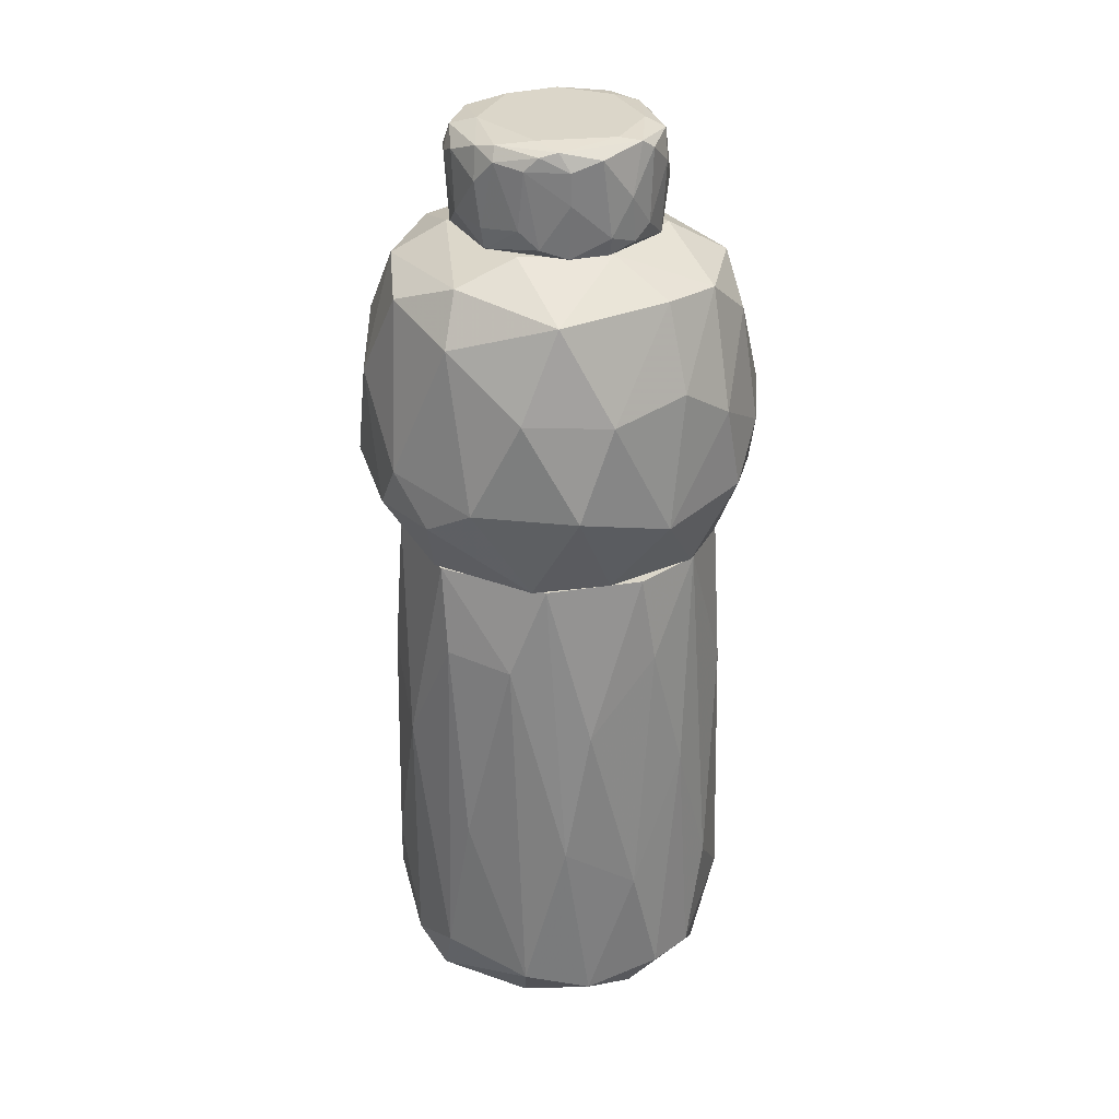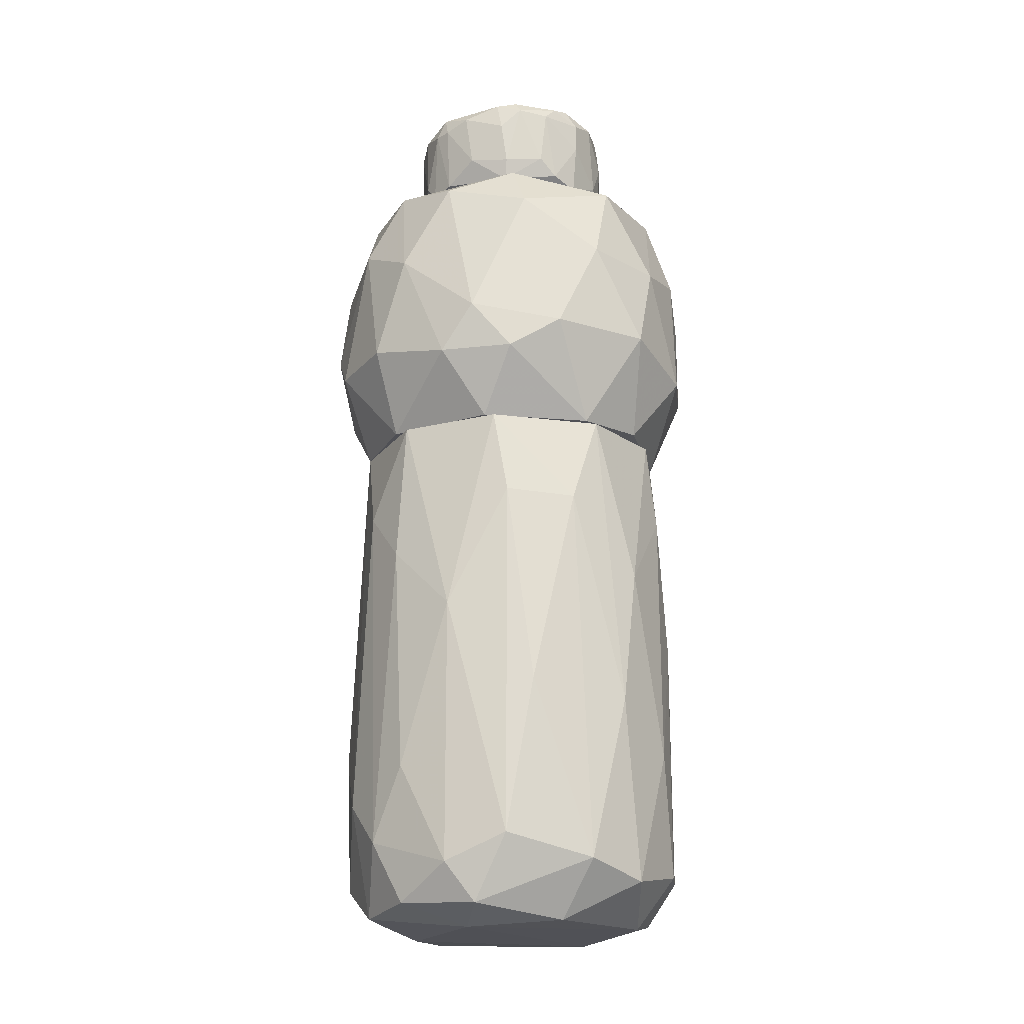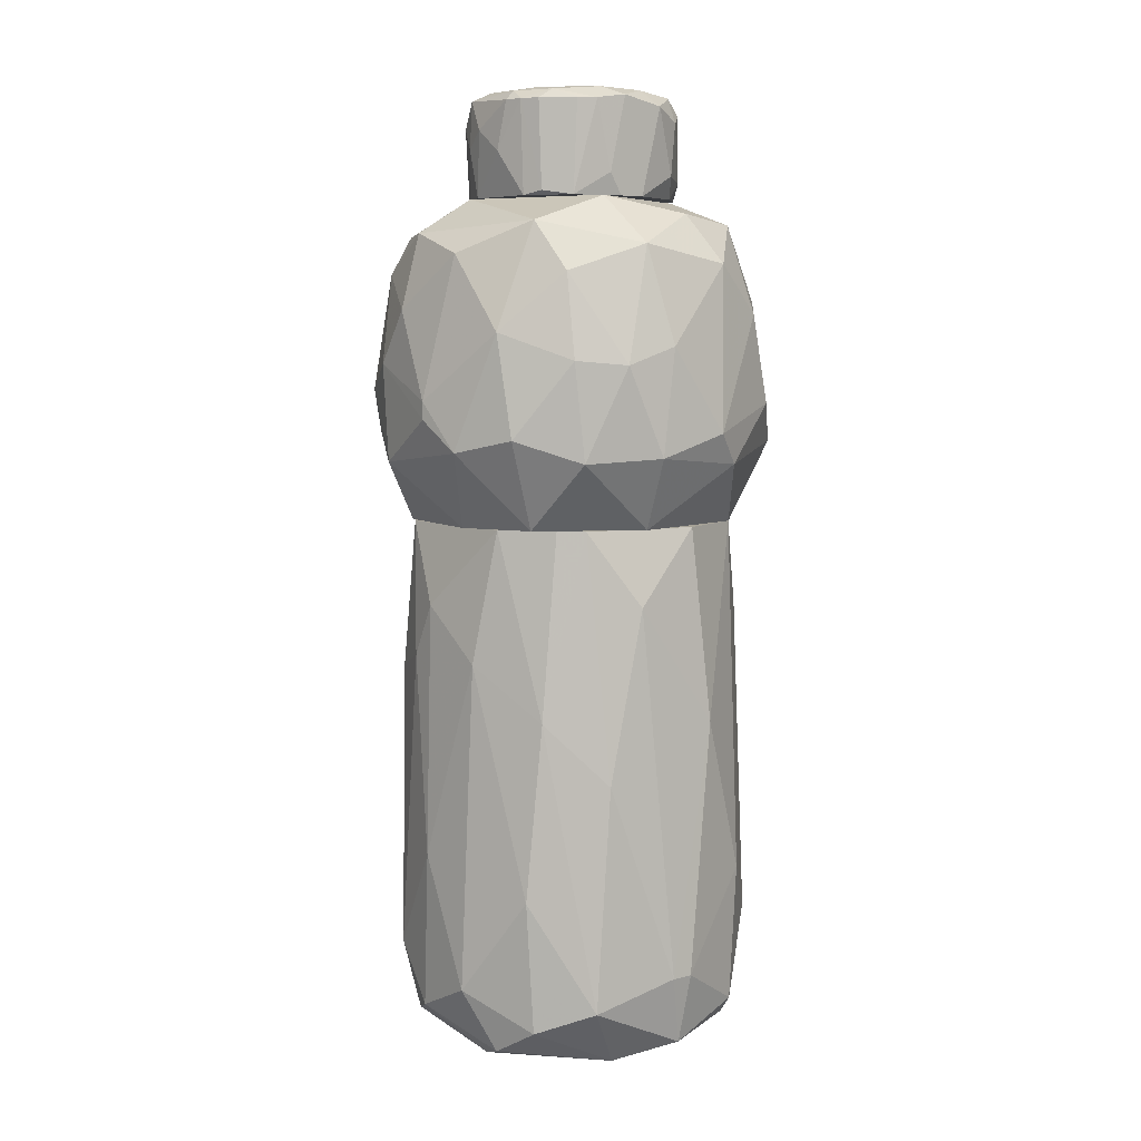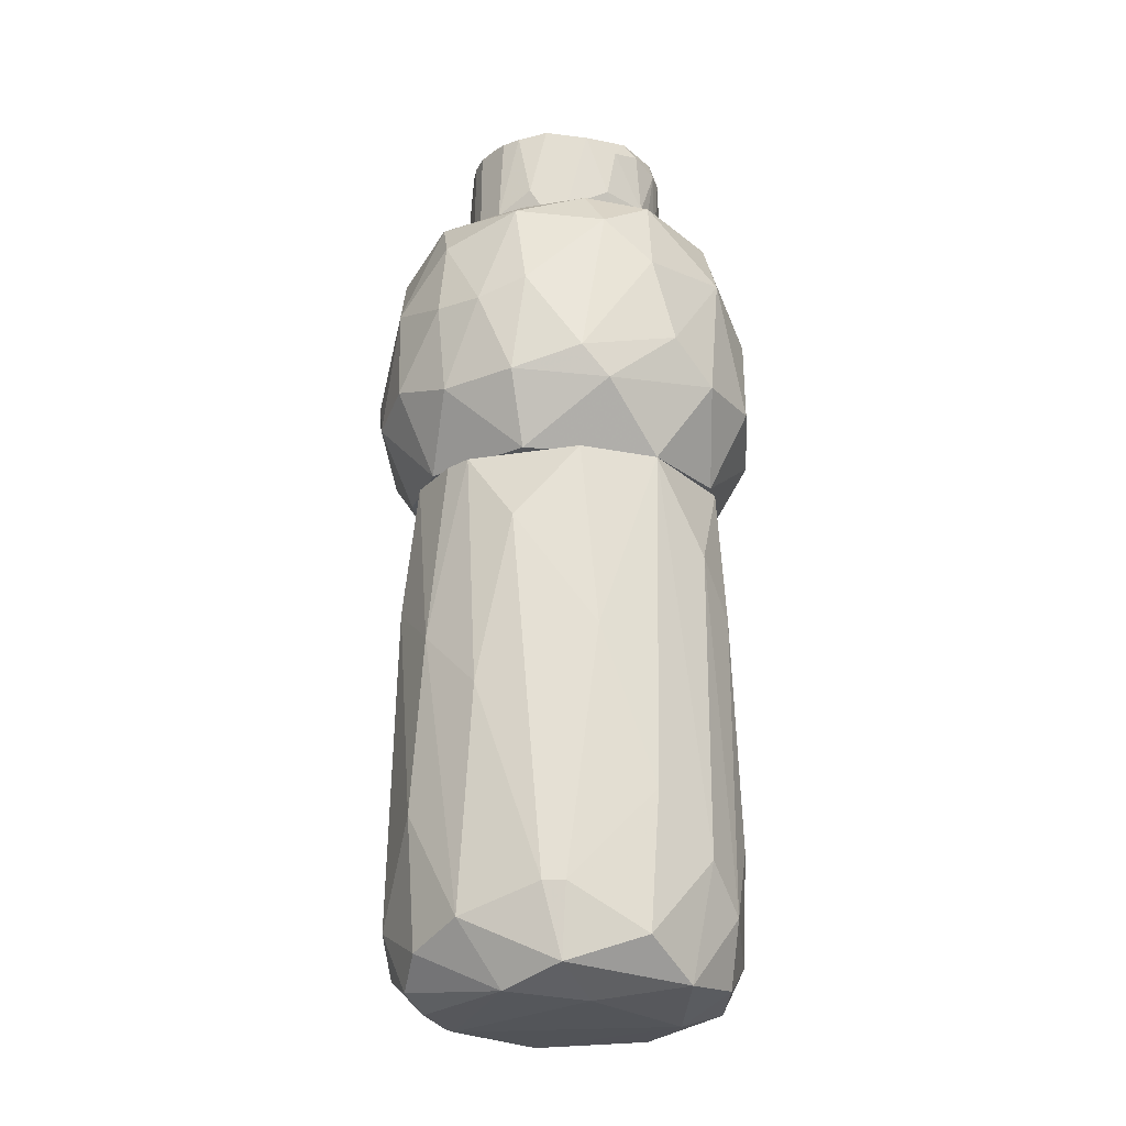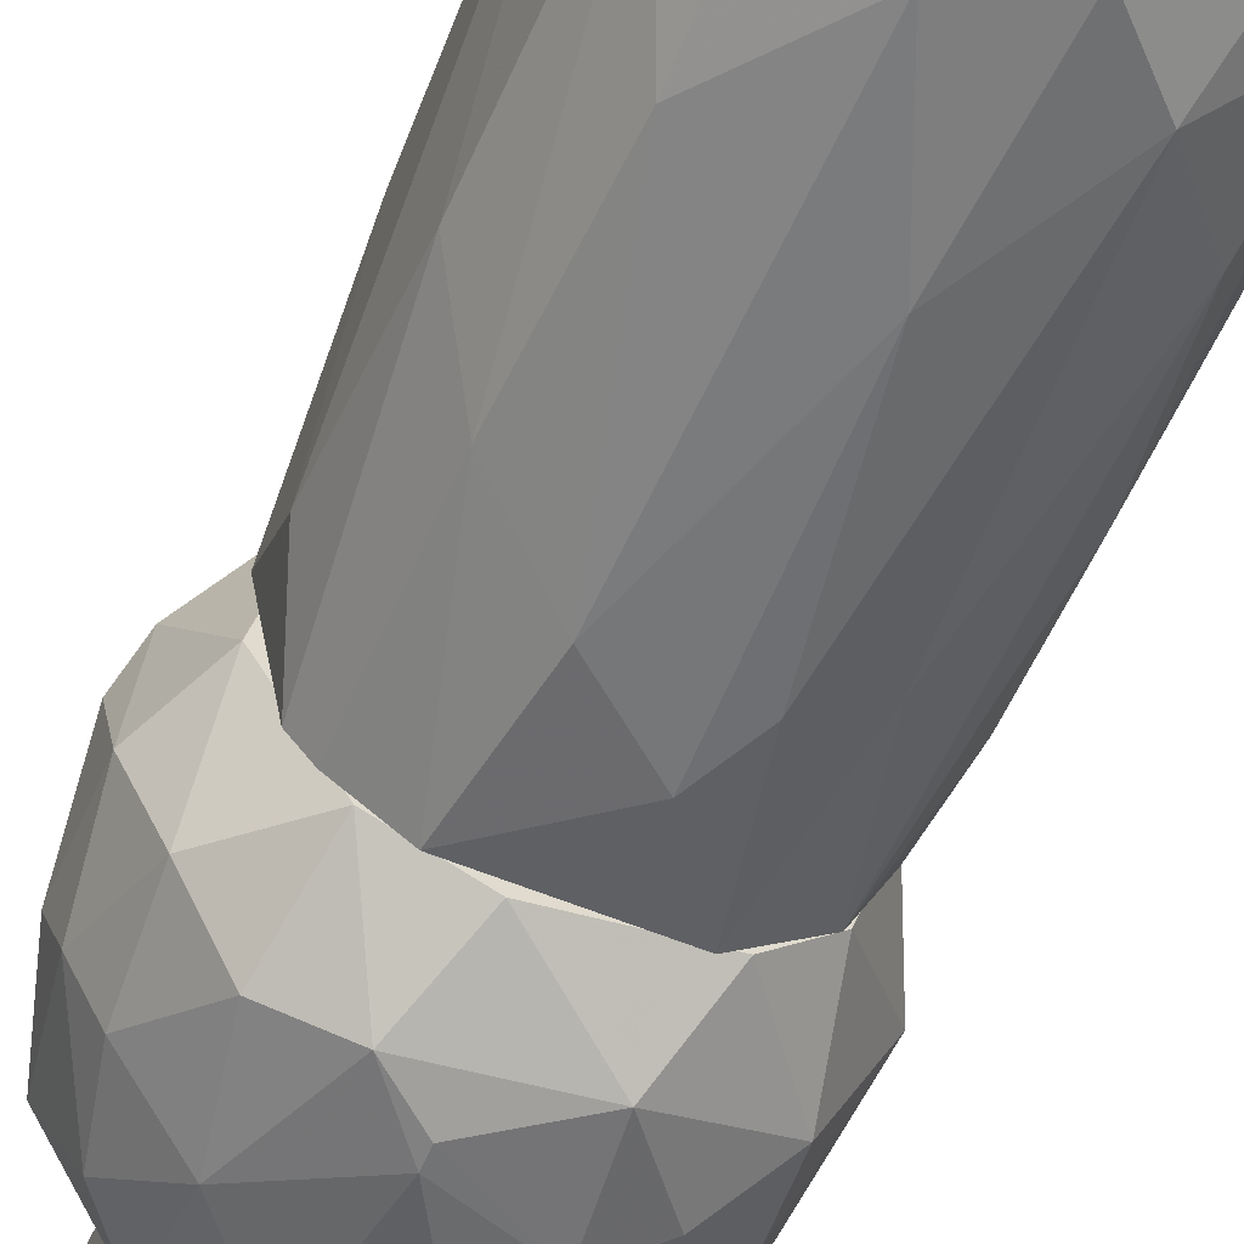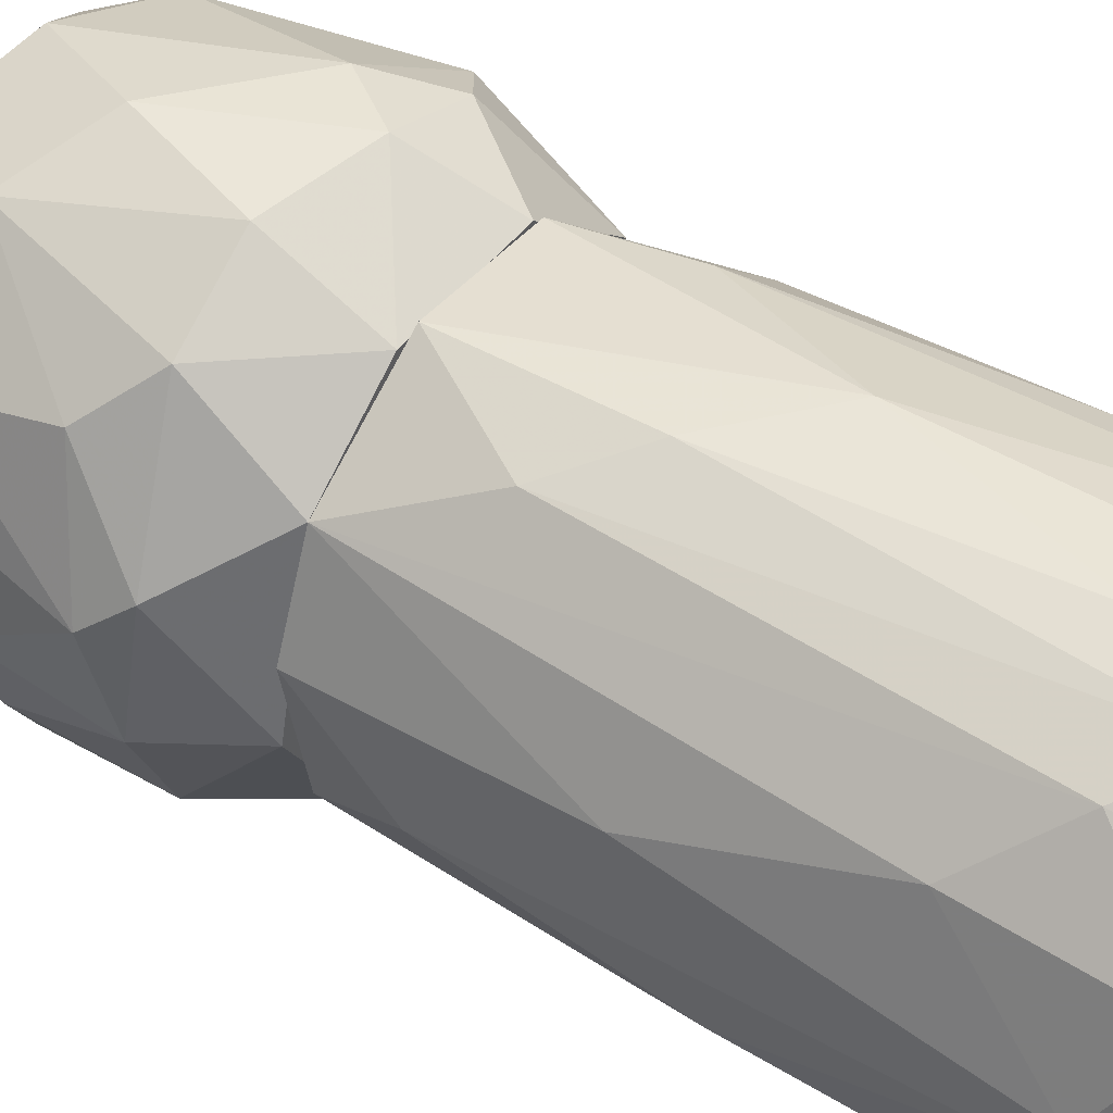
<metadata>
{"format":"obj","ext":"obj","renderer":"f3d","projection":"perspective","resolution":1024,"background":"white","views":[{"elev":29.8,"azim":71.5,"up":"+Y"},{"elev":-19.3,"azim":32.5,"up":"+Y"},{"elev":6.4,"azim":-127.5,"up":"+Y"},{"elev":-24.4,"azim":-85.9,"up":"+Y"},{"elev":-57.7,"azim":-22.1,"up":"+Z"},{"elev":46.8,"azim":-56.0,"up":"+Z"}]}
</metadata>
<code>
o convex_0
v 0.3379 -0.2221 0.04344
v -0.3487 -0.7695 -0.01733
v -0.3487 -0.7695 0.02602
v -0.3139 0.1082 0.05209
v 0.02499 -0.04827 -0.3302
v 0.1901 -0.9173 -0.2519
v 0.05977 -0.8389 0.339
v 0.138 0.1082 0.2868
v 0.2509 0.1082 -0.1998
v -0.2183 -0.8651 -0.2606
v -0.1749 -0.07432 0.2868
v 0.3031 -0.8303 0.1738
v -0.2357 0.1082 -0.2172
v -0.1923 -0.9259 0.2433
v 0.3291 -0.8389 -0.1129
v 0.1466 -0.7521 -0.3215
v 0.2162 -0.9434 0.1477
v -0.2531 -0.9434 -0.09553
v 0.2944 0.1082 0.1216
v -0.08792 -0.7956 -0.3389
v -0.2965 -0.5869 0.1911
v -0.07057 0.1082 0.3129
v -0.1227 -0.7868 0.3302
v -0.3139 -0.3786 -0.1477
v 0.2249 -0.474 0.2694
v -0.1401 0.1082 -0.2867
v 0.1293 0.1082 -0.2954
v 0.2596 -0.6216 -0.2433
v 0.3204 -0.0656 -0.09553
v -0.06185 -0.9434 -0.2607
v -0.2531 0.1082 0.1998
v 0.05977 -0.309 0.339
v -0.2183 -0.6043 -0.278
v -0.3052 -0.8215 -0.1737
v 0.3379 -0.8651 0.04344
v -0.2965 -0.8564 0.1738
v -0.3226 -0.03966 -0.07818
v 0.03363 -0.9521 0.2173
v 0.2596 -0.9434 -0.07818
v 0.1814 -0.7868 0.3042
v 0.277 -0.07432 0.1912
v 0.04235 -0.8564 -0.3389
v -0.2096 -0.7 0.2868
v -0.3226 -0.9086 0.01731
v 0.1032 -0.9173 0.2955
v -0.3313 -0.2742 0.08687
v -0.1053 -0.1526 -0.3215
v 0.3118 0.1082 -0.06947
v -0.0445 -0.6391 0.3477
v 0.3466 -0.5957 -0.05204
v 0.3379 -0.5001 0.09558
v 0.1727 -0.1873 -0.2954
v 0.01628 -0.5436 -0.3476
v 0.05106 -0.9521 -0.2172
v -0.201 -0.9521 0.0608
v 0.3031 -0.3351 -0.165
v -0.06185 -0.9086 0.3129
v -0.2357 -0.2568 -0.2519
v 0.2857 -0.8389 -0.1998
v 0.1727 -0.0656 0.2868
v 0.07712 -0.1526 -0.3302
v -0.07928 -0.1786 0.3302
v -0.1314 -0.9173 -0.2868
v -0.2705 0.1082 -0.1737
f 58 24 64
f 4 8 9
f 4 9 13
f 9 8 19
f 8 4 22
f 13 9 26
f 5 26 27
f 26 9 27
f 22 4 31
f 11 22 31
f 8 22 32
f 20 10 33
f 10 18 34
f 2 24 34
f 33 10 34
f 12 17 35
f 21 3 36
f 24 2 37
f 15 35 39
f 35 17 39
f 17 38 39
f 12 25 40
f 32 7 40
f 19 8 41
f 25 12 41
f 16 6 42
f 6 30 42
f 23 11 43
f 14 23 43
f 31 21 43
f 11 31 43
f 36 14 43
f 21 36 43
f 3 2 44
f 2 34 44
f 34 18 44
f 36 3 44
f 14 36 44
f 17 12 45
f 38 17 45
f 40 7 45
f 12 40 45
f 2 3 46
f 3 21 46
f 31 4 46
f 21 31 46
f 37 2 46
f 4 37 46
f 26 5 47
f 20 33 47
f 9 19 48
f 19 1 48
f 1 29 48
f 29 9 48
f 23 7 49
f 7 32 49
f 29 1 50
f 35 15 50
f 35 50 51
f 1 19 51
f 12 35 51
f 41 12 51
f 19 41 51
f 50 1 51
f 27 9 52
f 9 28 52
f 28 16 52
f 16 42 53
f 42 20 53
f 47 5 53
f 20 47 53
f 30 6 54
f 18 30 54
f 39 38 54
f 6 39 54
f 38 14 55
f 14 44 55
f 44 18 55
f 18 54 55
f 54 38 55
f 28 9 56
f 9 29 56
f 29 50 56
f 50 15 56
f 7 23 57
f 23 14 57
f 14 38 57
f 45 7 57
f 38 45 57
f 13 26 58
f 34 24 58
f 33 34 58
f 26 47 58
f 47 33 58
f 6 16 59
f 16 28 59
f 39 6 59
f 15 39 59
f 56 15 59
f 28 56 59
f 8 32 60
f 40 25 60
f 32 40 60
f 41 8 60
f 25 41 60
f 5 27 61
f 52 16 61
f 27 52 61
f 53 5 61
f 16 53 61
f 22 11 62
f 11 23 62
f 32 22 62
f 23 49 62
f 49 32 62
f 18 10 63
f 10 20 63
f 30 18 63
f 20 42 63
f 42 30 63
f 4 13 64
f 37 4 64
f 24 37 64
f 13 58 64
o convex_1
v -0.09663 0.6818 0.3041
v -0.04449 0.3169 -0.3911
v -0.04449 0.3517 -0.3911
v 0.39 0.2995 0.08685
v -0.2531 0.1082 0.1999
v -0.2009 0.6905 -0.2433
v 0.303 0.6818 -0.1129
v 0.2596 0.1084 -0.1911
v 0.1206 0.1084 0.2954
v -0.3835 0.2474 -0.07815
v 0.2161 0.6035 0.2868
v -0.34 0.6122 0.1042
v -0.2009 0.1084 -0.252
v -0.1054 0.2734 0.3824
v 0.1814 0.5948 -0.3128
v 0.2944 0.2821 -0.2693
v 0.1553 0.7426 0.1303
v -0.3139 0.4297 -0.2346
v -0.3139 0.343 0.2433
v 0.138 0.3343 0.3737
v -0.2009 0.7426 -0.07815
v 0.06837 0.7426 -0.1998
v 0.1031 0.23 -0.3736
v 0.3204 0.6644 0.1043
v 0.2857 0.1084 0.1476
v 0.2944 0.2995 0.2694
v -0.07925 0.6296 -0.3389
v -0.3313 0.6471 -0.07815
v 0.3813 0.256 -0.09553
v -0.2357 0.2821 -0.3215
v 0.05107 0.647 0.3389
v -0.2531 0.6905 0.1912
v 0.3553 0.5167 -0.1303
v -0.3922 0.2908 0.06082
v -0.1749 0.5427 0.3303
v -0.06187 0.1084 -0.3128
v -0.3139 0.1082 -0.06077
v -0.0706 0.7426 0.1999
v -0.2009 0.4819 -0.3302
v 0.1206 0.4212 -0.3736
v 0.06837 0.6731 -0.3215
v -0.1054 0.1084 0.3041
v -0.2444 0.2647 0.3128
v -0.3835 0.4558 -0.05204
v -0.03576 0.4732 0.3824
v 0.3378 0.4906 0.1825
v 0.164 0.6992 0.252
v -0.3226 0.2387 -0.2172
v 0.06837 0.2387 0.3824
v 0.3813 0.482 0.01733
v 0.2423 0.6731 -0.2259
v 0.3204 0.117 2.2e-05
v 0.164 0.1084 -0.2781
v -0.3661 0.23 0.113
v -0.3226 0.5167 0.1999
v 0.1988 0.7426 -0.04331
v 0.2075 0.2387 0.3303
v -0.1227 0.2561 -0.3736
v 0.3118 0.4471 -0.2346
v 0.05107 0.5254 -0.3736
v -0.2792 0.7079 0.06082
v -0.2792 0.5948 -0.2258
v -0.3661 0.4211 -0.1476
v 0.2075 0.3691 -0.3389
f 123 80 128
f 85 81 86
f 70 85 86
f 69 72 89
f 73 69 89
f 75 84 90
f 89 68 90
f 85 70 92
f 72 80 93
f 84 75 95
f 65 96 99
f 72 69 101
f 77 100 101
f 81 85 102
f 96 65 102
f 91 67 103
f 70 91 103
f 94 82 103
f 66 67 104
f 87 66 104
f 70 86 105
f 91 70 105
f 69 73 106
f 106 78 107
f 78 99 107
f 99 83 107
f 69 106 107
f 76 92 108
f 74 98 108
f 98 76 108
f 95 65 109
f 84 95 109
f 99 78 109
f 65 99 109
f 88 75 110
f 75 90 110
f 90 68 110
f 75 88 111
f 88 81 111
f 65 95 111
f 95 75 111
f 81 102 111
f 102 65 111
f 94 77 112
f 82 94 112
f 101 74 112
f 77 101 112
f 106 73 113
f 78 106 113
f 109 78 113
f 84 109 113
f 71 88 114
f 68 93 114
f 97 71 114
f 93 97 114
f 110 68 114
f 88 110 114
f 71 97 115
f 79 105 115
f 105 86 115
f 68 89 116
f 89 72 116
f 93 68 116
f 72 93 116
f 80 72 117
f 87 80 117
f 100 87 117
f 72 101 117
f 101 100 117
f 98 74 118
f 83 98 118
f 101 69 118
f 74 101 118
f 69 107 118
f 107 83 118
f 96 76 119
f 98 83 119
f 76 98 119
f 83 99 119
f 99 96 119
f 86 81 120
f 88 71 120
f 81 88 120
f 71 115 120
f 115 86 120
f 73 89 121
f 90 84 121
f 89 90 121
f 113 73 121
f 84 113 121
f 67 66 122
f 66 87 122
f 77 94 122
f 100 77 122
f 87 100 122
f 103 67 122
f 94 103 122
f 93 80 123
f 97 93 123
f 79 115 123
f 115 97 123
f 67 91 124
f 104 67 124
f 79 104 124
f 91 105 124
f 105 79 124
f 92 76 125
f 85 92 125
f 76 96 125
f 102 85 125
f 96 102 125
f 92 70 126
f 70 103 126
f 103 82 126
f 74 108 127
f 108 92 127
f 112 74 127
f 82 112 127
f 92 126 127
f 126 82 127
f 80 87 128
f 104 79 128
f 87 104 128
f 79 123 128
o convex_2
v -0.201 0.7427 -0.03473
v 0.2075 0.9078 0.04347
v 0.2075 0.847 0.04347
v 0.02498 0.873 -0.2086
v -0.1314 0.9426 0.1391
v 0.09452 0.7427 0.1738
v 0.1206 0.7427 -0.1651
v -0.1314 0.9426 -0.1477
v 0.1727 0.9426 -0.1043
v -0.09665 0.7427 0.1825
v 0.07712 0.9339 0.1825
v -0.09665 0.7427 -0.1912
v -0.201 0.9165 0.06083
v 0.1988 0.7427 -0.03473
v -0.04451 0.8904 0.2086
v 0.138 0.9513 0.08692
v -0.1923 0.9252 -0.08688
v -0.1836 0.7862 0.1043
v 0.0858 0.9339 -0.1824
v 0.164 0.7948 0.1303
v -0.1575 0.9513 -0.05212
v -0.1749 0.7427 -0.1303
v -0.08798 0.9252 -0.1912
v 0.06845 0.9513 -0.1477
v 0.02498 0.7948 0.2086
v 0.1293 0.9165 0.1651
v -0.1314 0.9078 0.1651
v 0.1988 0.847 -0.07818
v 0.1988 0.7427 0.04347
v 0.04237 0.7427 -0.1999
v 0.1206 0.8817 -0.1738
v -0.02712 0.9513 0.1478
v 0.1814 0.9339 0.09562
v -0.06191 0.9339 0.1912
v -0.1227 0.9252 -0.1738
v 0.1727 0.7862 -0.1216
v -0.201 0.7427 0.01738
v 0.09452 0.873 0.1912
v 0.2075 0.9252 -0.01733
v -0.201 0.9339 -0.02603
v -0.03584 0.8296 -0.2086
v -0.04451 0.7514 0.1999
v 0.007588 0.9078 0.2086
v 0.164 0.9513 -0.06078
v 0.2075 0.7775 -0.03473
v -0.1227 0.7775 0.1738
v -0.1749 0.8904 0.1217
v 0.164 0.9252 -0.1303
v -0.1575 0.7427 0.1217
v -0.05319 0.9252 -0.1999
v 0.06845 0.8383 -0.1999
v -0.1749 0.9252 -0.1216
v -0.1488 0.9513 0.05217
v -0.05319 0.9426 -0.1824
v -0.07926 0.8904 0.1999
v 0.1032 0.7862 0.1825
v 0.1901 0.9426 0.06083
v 0.1119 0.9426 0.1564
v -0.201 0.7862 -0.06078
v 0.1727 0.9078 0.1217
v 0.1814 0.7601 0.09562
v -0.1314 0.7514 -0.1738
v -0.07926 0.9513 -0.139
v 0.1901 0.7601 -0.08688
f 156 173 192
f 134 129 135
f 129 134 138
f 135 129 140
f 134 135 142
f 136 145 149
f 140 129 150
f 137 147 152
f 149 144 152
f 134 142 157
f 135 140 158
f 144 149 160
f 133 155 162
f 160 133 162
f 139 160 162
f 136 151 163
f 135 159 164
f 129 138 165
f 141 129 165
f 146 141 165
f 154 139 166
f 130 131 167
f 156 137 167
f 129 141 168
f 149 145 168
f 140 151 169
f 158 140 169
f 132 158 169
f 138 134 170
f 134 153 170
f 153 143 170
f 143 153 171
f 139 162 171
f 162 143 171
f 166 139 171
f 153 166 171
f 137 152 172
f 152 144 172
f 131 157 173
f 157 142 173
f 167 131 173
f 156 167 173
f 174 155 175
f 133 141 175
f 141 146 175
f 155 133 175
f 146 174 175
f 147 137 176
f 137 156 176
f 159 147 176
f 156 164 176
f 164 159 176
f 165 138 177
f 146 165 177
f 138 174 177
f 174 146 177
f 147 132 178
f 132 169 178
f 169 151 178
f 132 147 179
f 135 158 179
f 158 132 179
f 147 159 179
f 159 135 179
f 145 136 180
f 150 145 180
f 136 163 180
f 141 133 181
f 133 160 181
f 160 149 181
f 168 141 181
f 149 168 181
f 151 136 182
f 152 147 182
f 147 178 182
f 178 151 182
f 143 162 183
f 162 155 183
f 138 170 183
f 170 143 183
f 174 138 183
f 155 174 183
f 134 148 184
f 153 134 184
f 148 154 184
f 166 153 184
f 154 166 184
f 161 130 185
f 130 167 185
f 167 137 185
f 137 172 185
f 172 144 185
f 139 154 186
f 160 139 186
f 144 160 186
f 154 161 186
f 161 185 186
f 185 144 186
f 150 129 187
f 145 150 187
f 129 168 187
f 168 145 187
f 131 130 188
f 154 148 188
f 130 161 188
f 161 154 188
f 148 134 189
f 157 131 189
f 134 157 189
f 131 188 189
f 188 148 189
f 140 150 190
f 151 140 190
f 163 151 190
f 150 180 190
f 180 163 190
f 136 149 191
f 149 152 191
f 182 136 191
f 152 182 191
f 142 135 192
f 135 164 192
f 164 156 192
f 173 142 192

</code>
